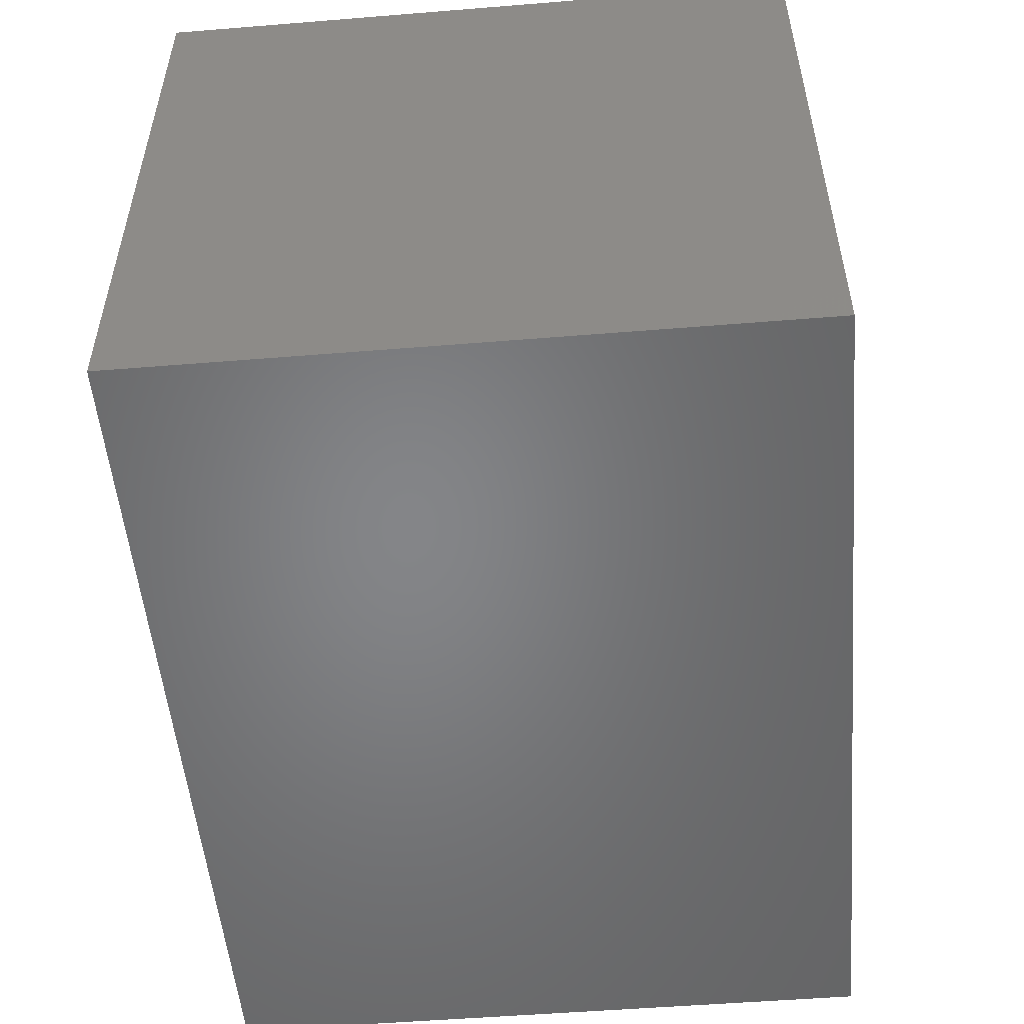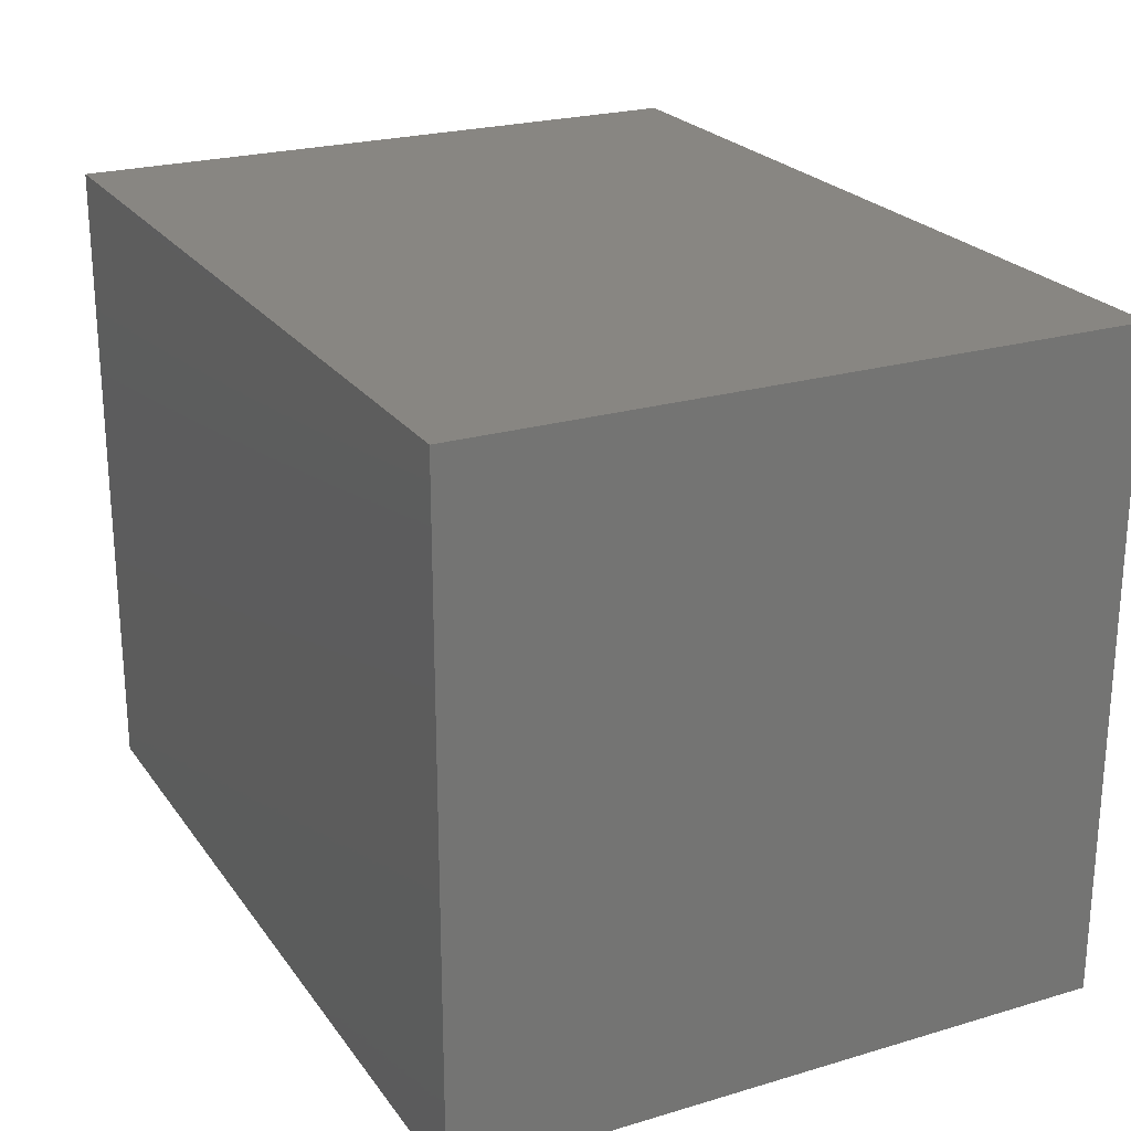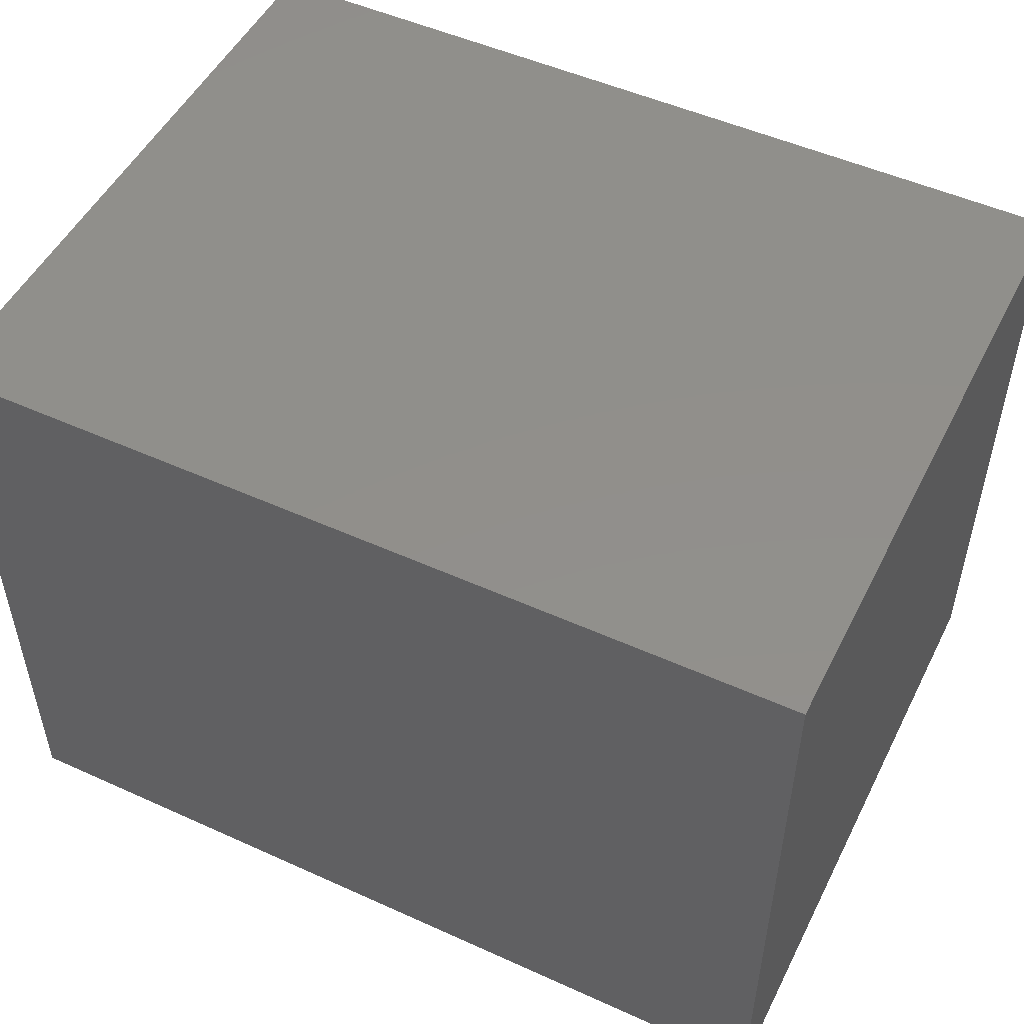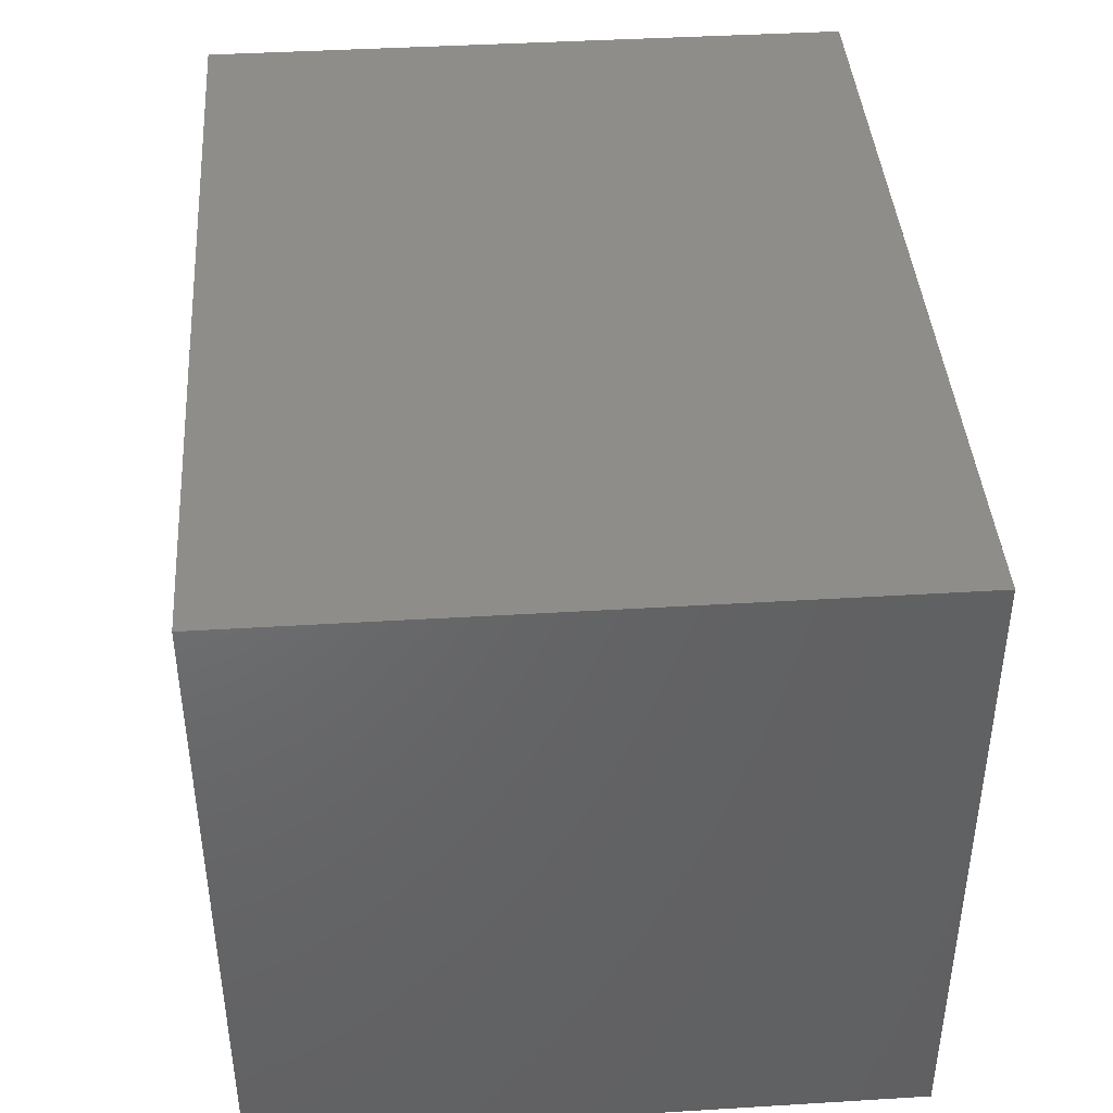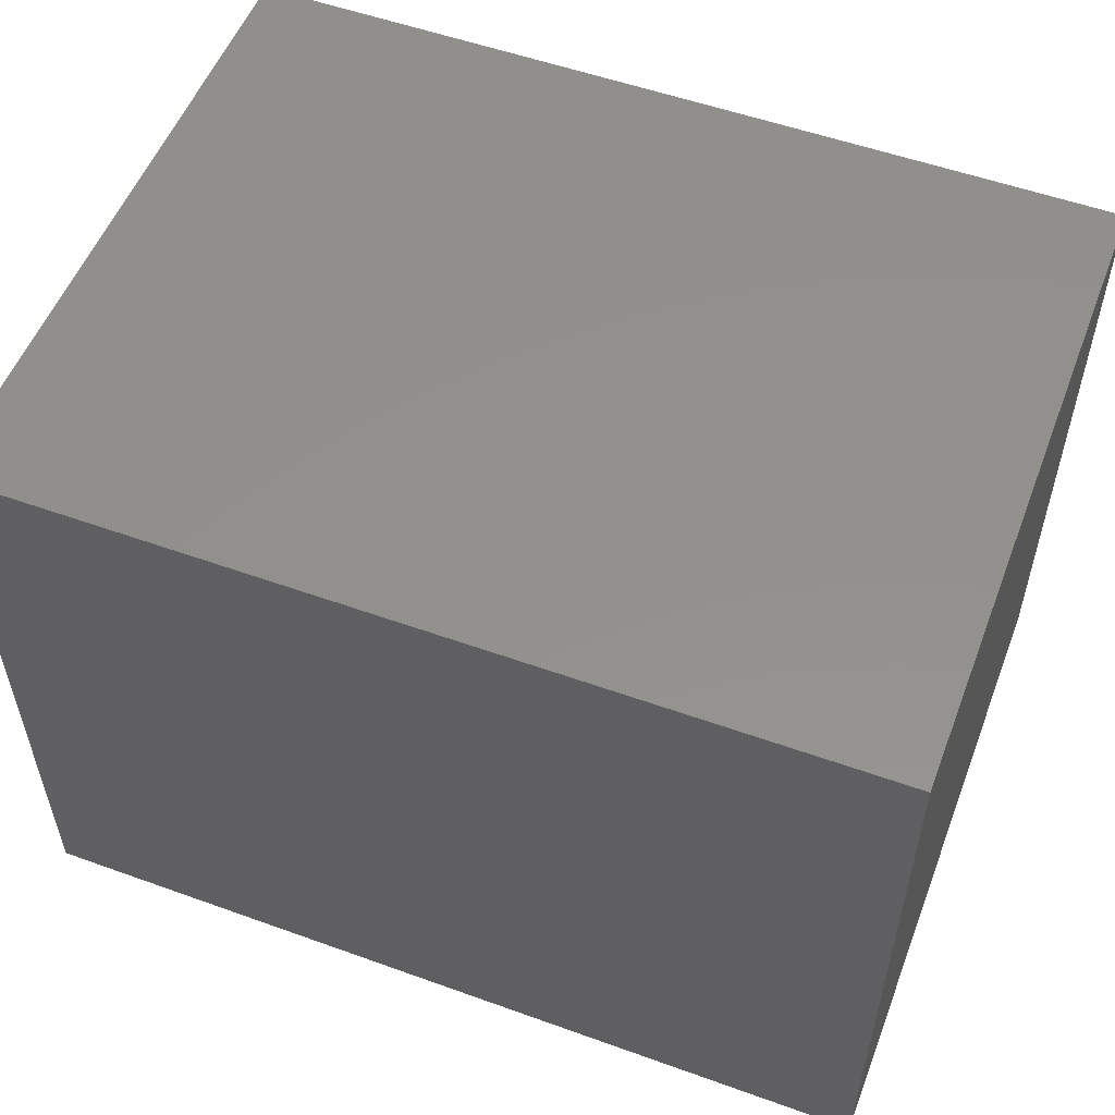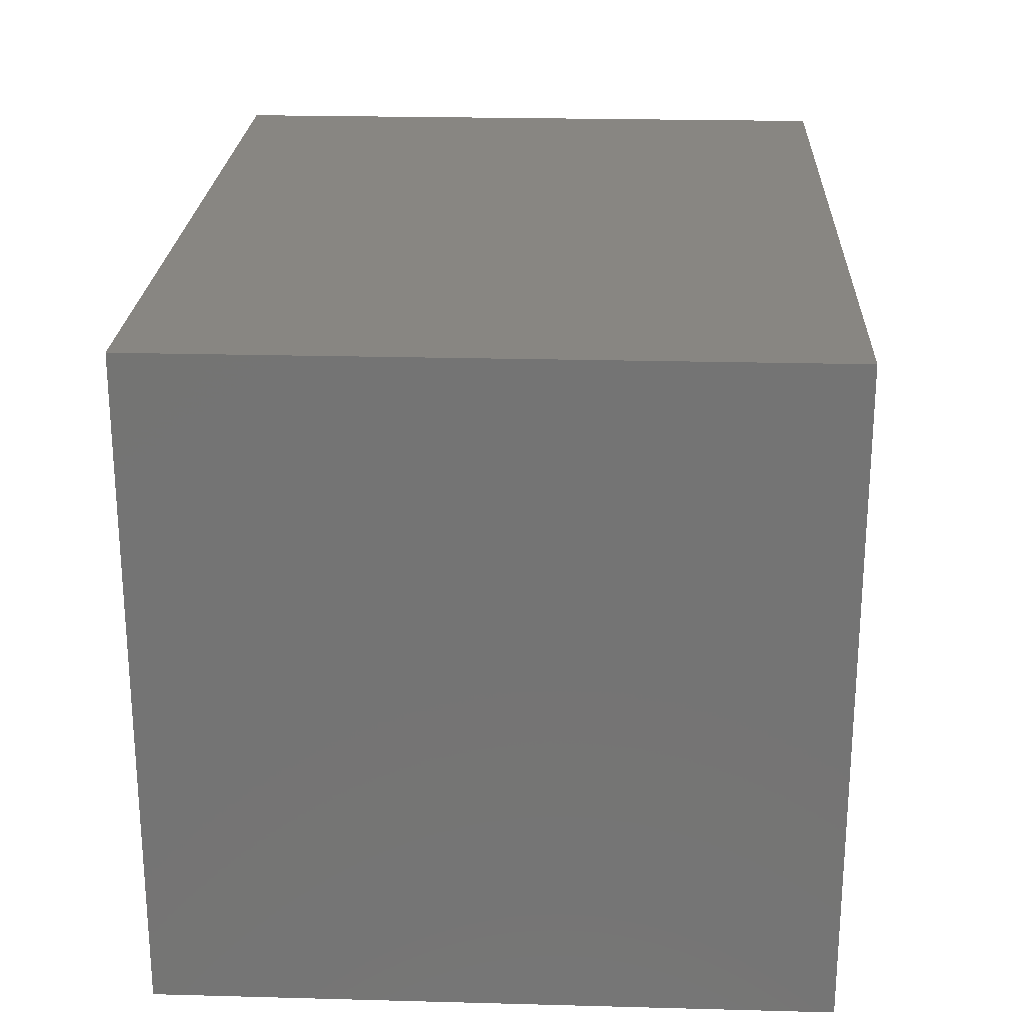
<metadata>
{"format":"stl","ext":"stl","renderer":"f3d","projection":"perspective","resolution":1024,"background":"white","views":[{"elev":-52.4,"azim":95.0,"up":"+Y"},{"elev":23.4,"azim":-116.5,"up":"+Z"},{"elev":50.7,"azim":-153.7,"up":"+Z"},{"elev":41.5,"azim":-94.2,"up":"+Y"},{"elev":54.2,"azim":-159.1,"up":"+Z"},{"elev":23.2,"azim":-87.4,"up":"+Y"}]}
</metadata>
<code>
# stl→obj: 8 verts, 12 faces
v 0.2447 1.104e-16 0.75
v 0.2447 -0.75 0.75
v 0.2447 1.104e-16 -6.091e-17
v 0.2447 -0.75 -6.091e-17
v -0.75 6.163e-33 0.75
v -0.75 0 0
v -0.75 -0.75 0.75
v -0.75 -0.75 0
f 1 2 3
f 3 2 4
f 5 6 7
f 7 6 8
f 6 5 3
f 3 5 1
f 6 3 8
f 8 3 4
f 8 4 7
f 7 4 2
f 1 5 2
f 2 5 7

</code>
